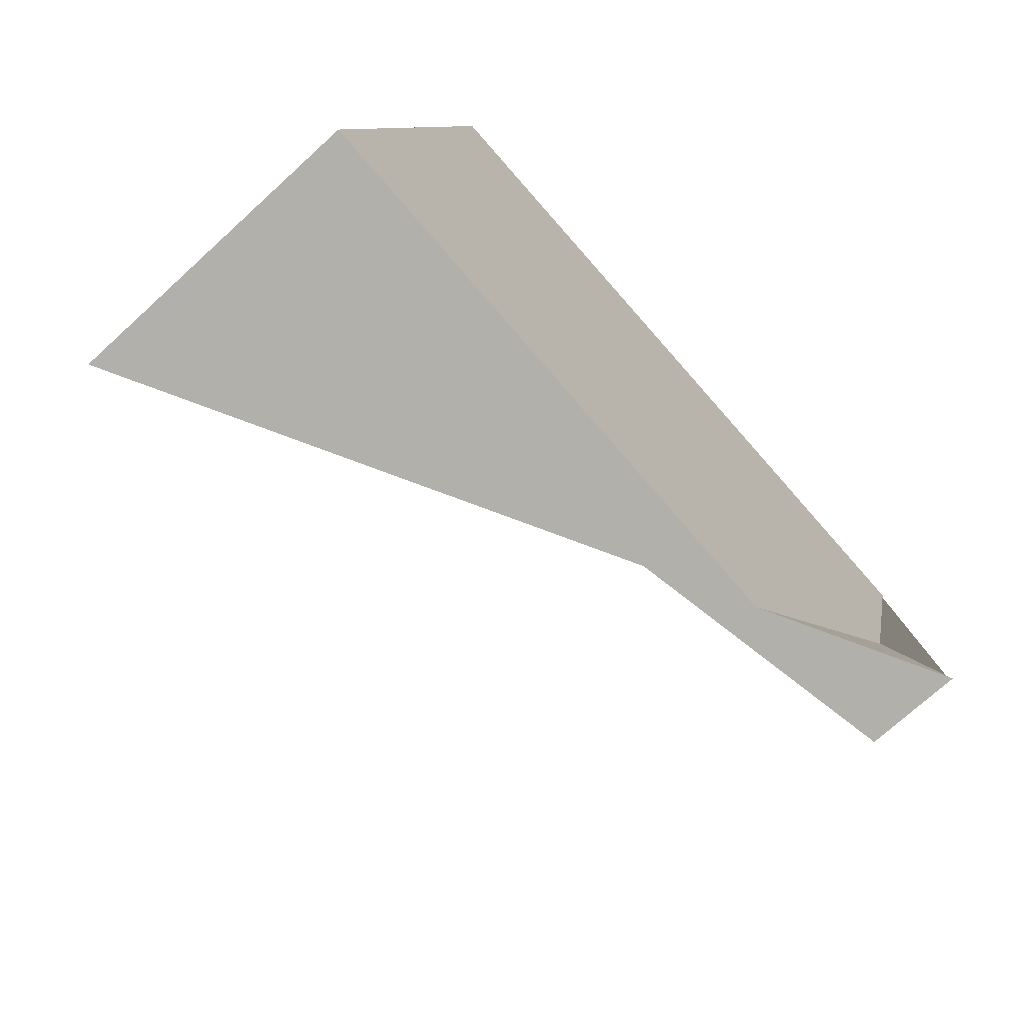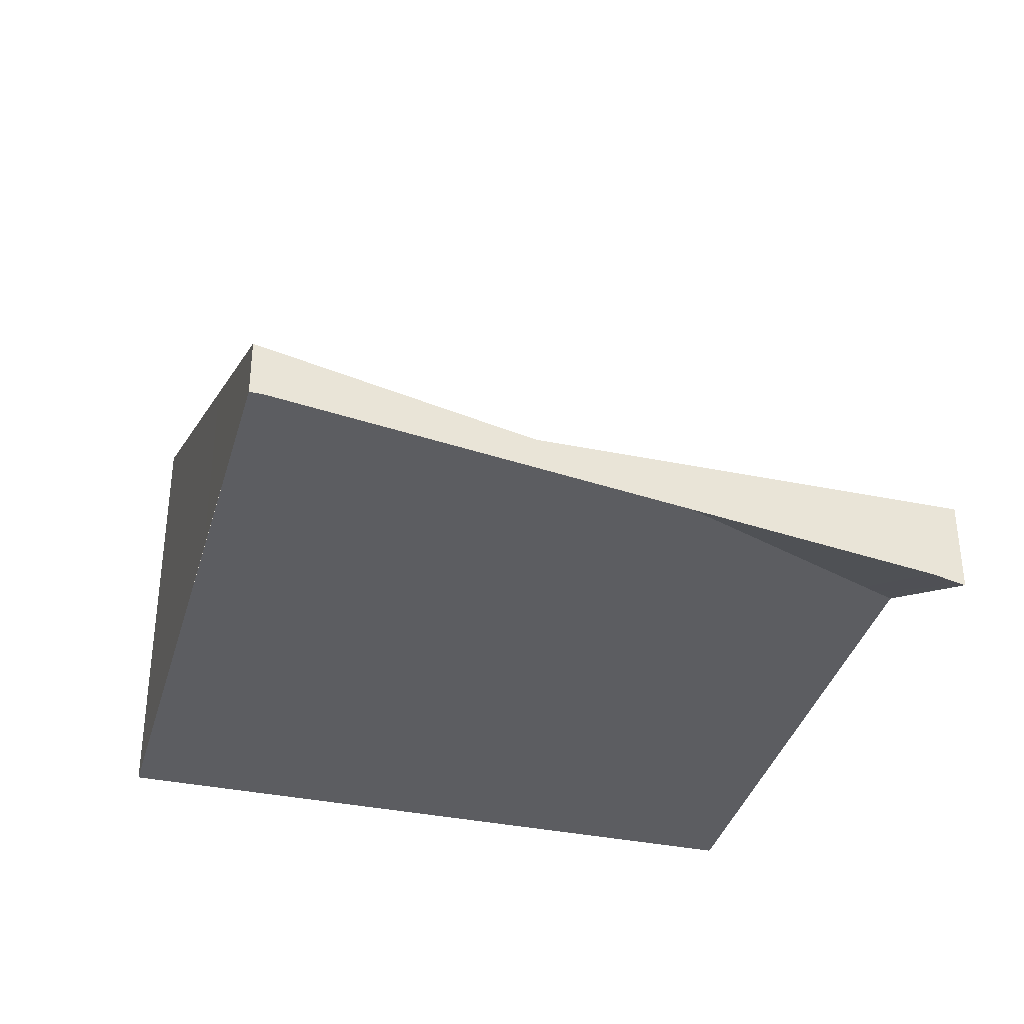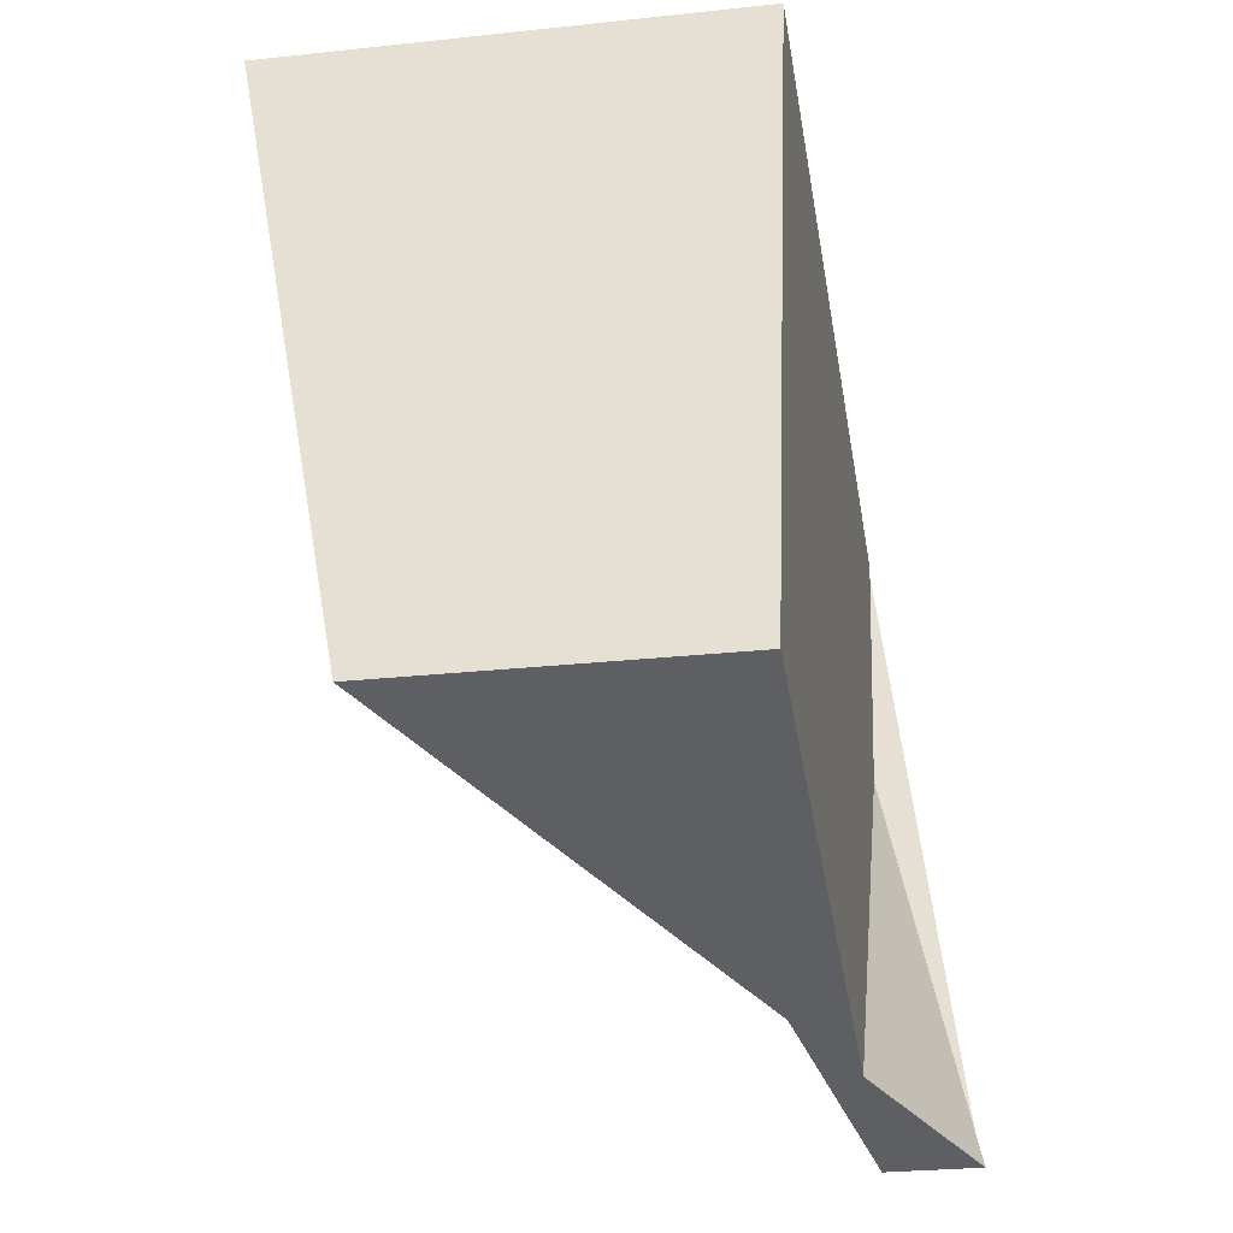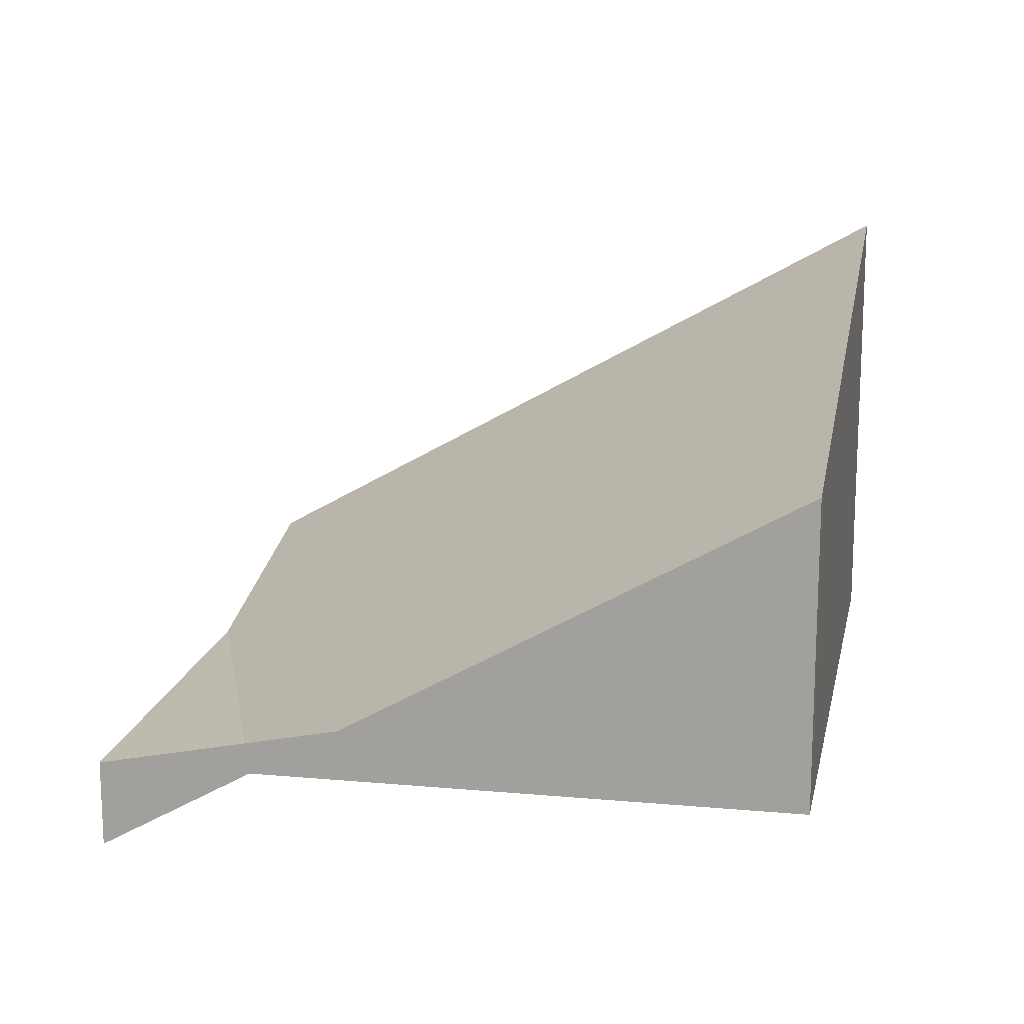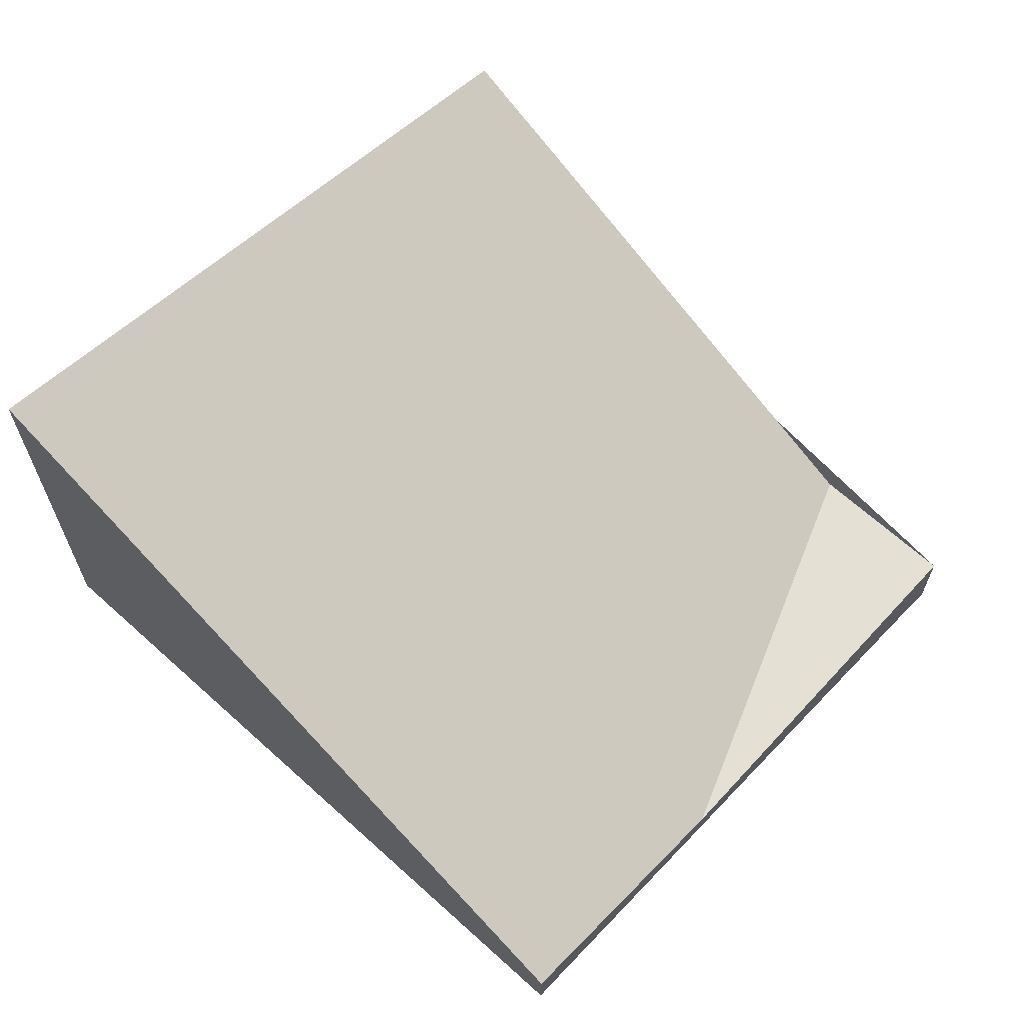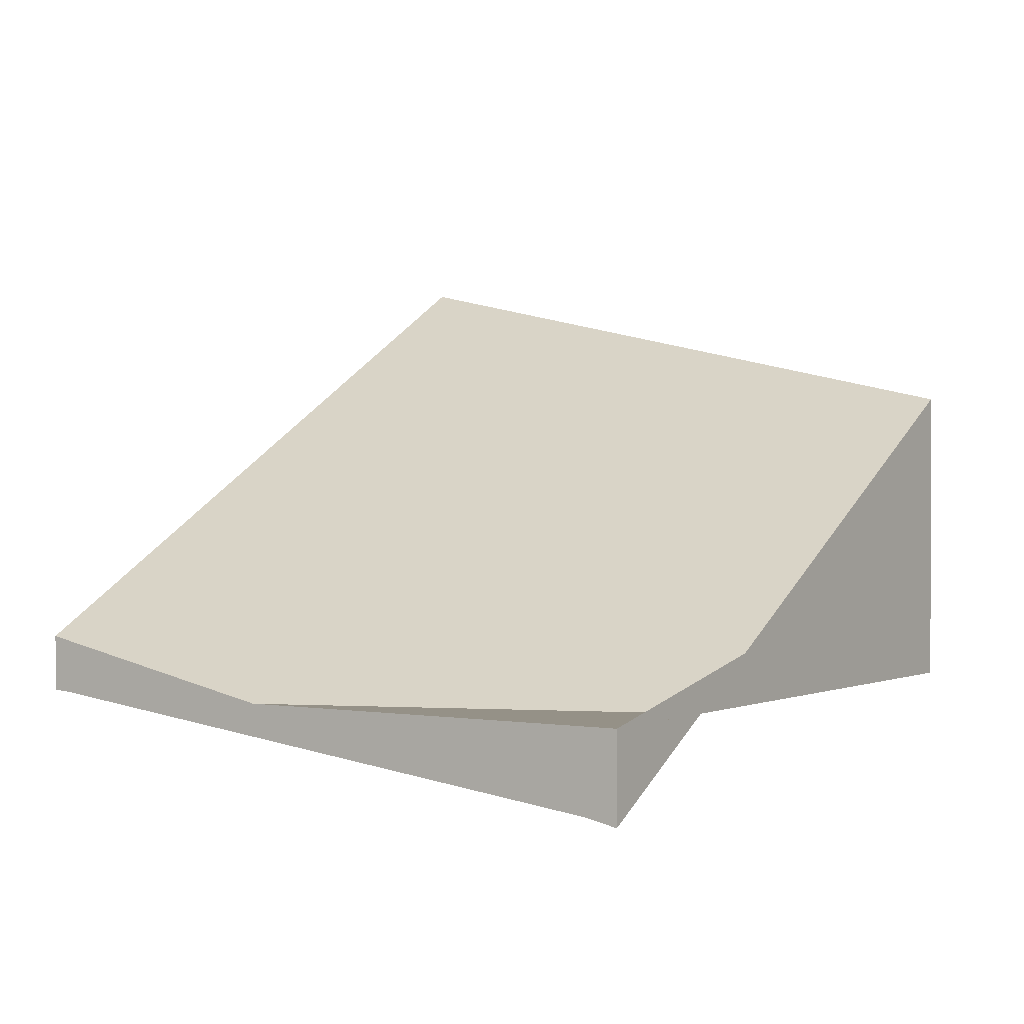
<metadata>
{"format":"obj","ext":"obj","renderer":"f3d","projection":"perspective","resolution":1024,"background":"white","views":[{"elev":-71.1,"azim":132.7,"up":"+Y"},{"elev":-36.6,"azim":-91.6,"up":"+Z"},{"elev":-26.5,"azim":99.7,"up":"+Y"},{"elev":15.8,"azim":24.5,"up":"+Z"},{"elev":66.0,"azim":-124.0,"up":"+Z"},{"elev":0.8,"azim":-43.3,"up":"+Z"}]}
</metadata>
<code>
v -2087 -2690 1.358
v -2087 -2692 0.9245
v -2089 -2692 -0.2617
v -2089 -2690 0.1681
v -2089 -2690 0.1602
v -2087 -2690 1.351
v -2088 -2690 0.5779
v -2088 -2690 0.5858
v -2088 -2692 0.1517
v -2089 -2692 -0.2409
v -2088 -2692 0.1727
v -2087 -2691 0.9455
v -2087 -2690 1.316
v -2087 -2691 0.9147
v -2087 -2692 0.8939
v -2087 -2690 1.323
v -2087 -2690 1.351
v -2087 -2690 1.358
v -2087 -2690 0
v -2087 -2690 0
v -2087 -2692 0.8939
v -2087 -2692 0.9245
v -2087 -2692 1.11e-16
v -2087 -2692 0
v -2089 -2692 -0.2409
v -2089 -2692 -0.2617
v -2089 -2692 0
v -2089 -2692 0
v -2088 -2690 0.5858
v -2089 -2690 0.1681
v -2089 -2690 0
v -2088 -2690 0
v -2089 -2690 0.1681
v -2089 -2690 0.1602
v -2089 -2690 2.776e-17
v -2089 -2690 0
v -2087 -2691 0.9455
v -2087 -2690 1.351
v -2087 -2690 0
v -2087 -2691 0
v -2087 -2690 1.323
v -2088 -2690 0.5858
v -2088 -2690 0
v -2087 -2690 0
v -2089 -2692 -0.2617
v -2088 -2692 0.1517
v -2088 -2692 2.776e-17
v -2089 -2692 0
v -2089 -2690 0.1602
v -2089 -2692 -0.2409
v -2089 -2692 0
v -2089 -2690 2.776e-17
v -2087 -2692 0.9245
v -2087 -2691 0.9455
v -2087 -2691 0
v -2087 -2692 1.11e-16
v -2088 -2692 0.1517
v -2087 -2692 0.8939
v -2087 -2692 0
v -2088 -2692 2.776e-17
v -2087 -2690 1.358
v -2087 -2690 1.323
v -2087 -2690 0
v -2087 -2690 0
v -2087 -2690 0
v -2087 -2692 0
v -2089 -2692 0
v -2089 -2690 0
f 15 9 11 14
f 13 7 8 16
f 7 5 4 8
f 11 9 3 10
f 10 5 7 11
f 14 11 7 13
f 13 6 12 14
f 14 12 2 15
f 16 1 6 13
f 18 19 20 17
f 22 23 24 21
f 26 27 28 25
f 30 31 32 29
f 34 35 36 33
f 38 39 40 37
f 42 43 44 41
f 46 47 48 45
f 50 51 52 49
f 54 55 56 53
f 58 59 60 57
f 62 63 64 61
f 66 67 68 65

</code>
